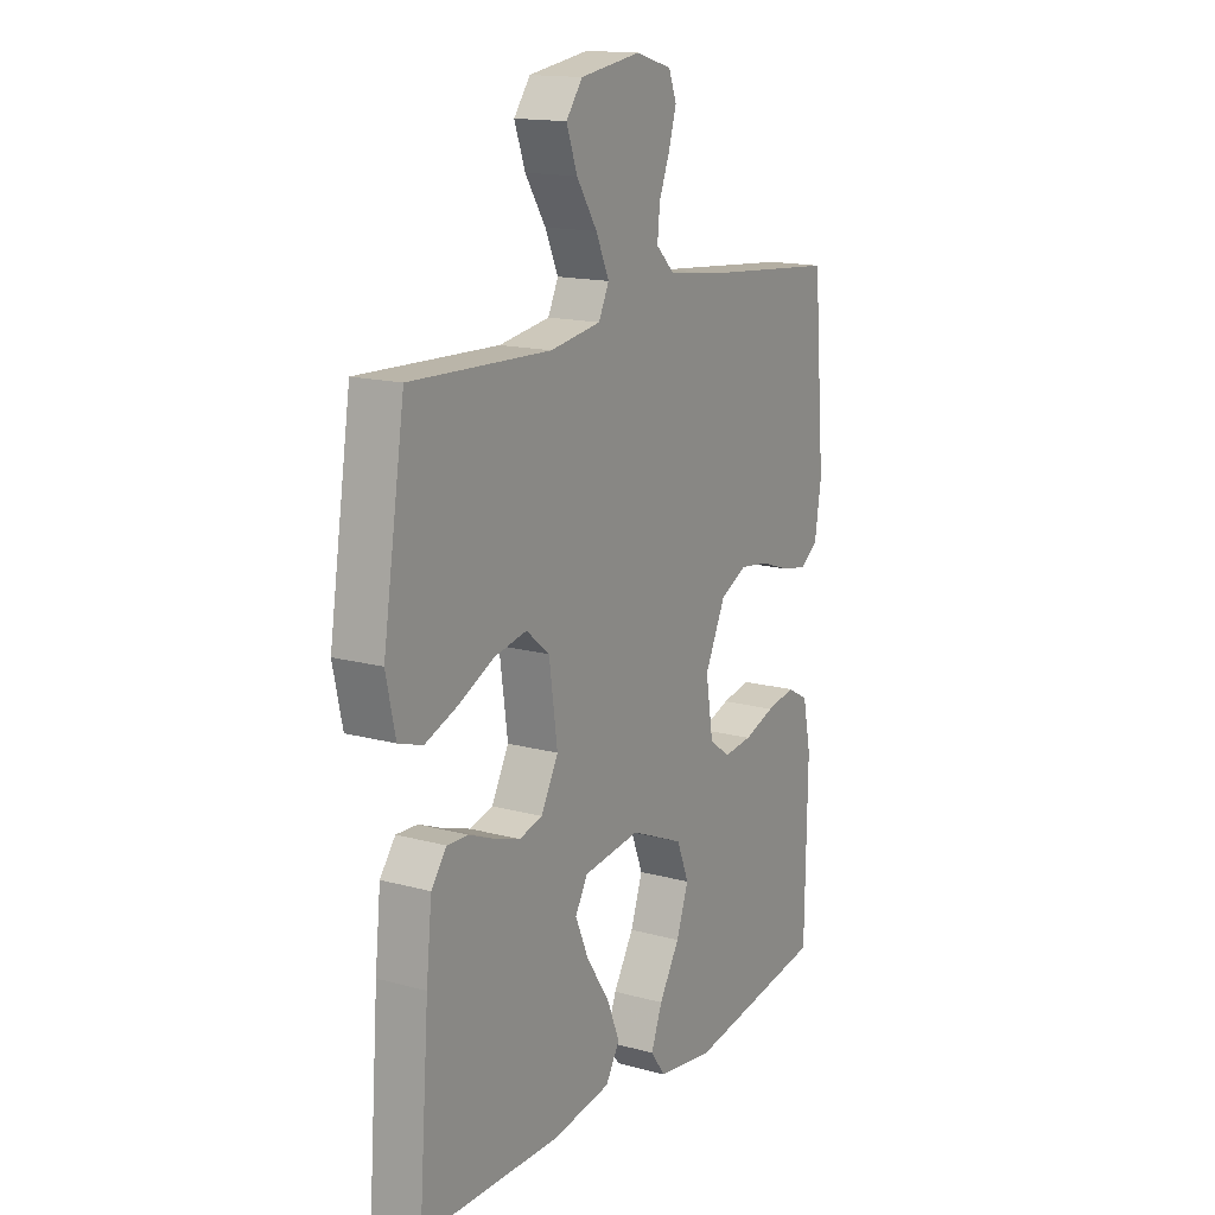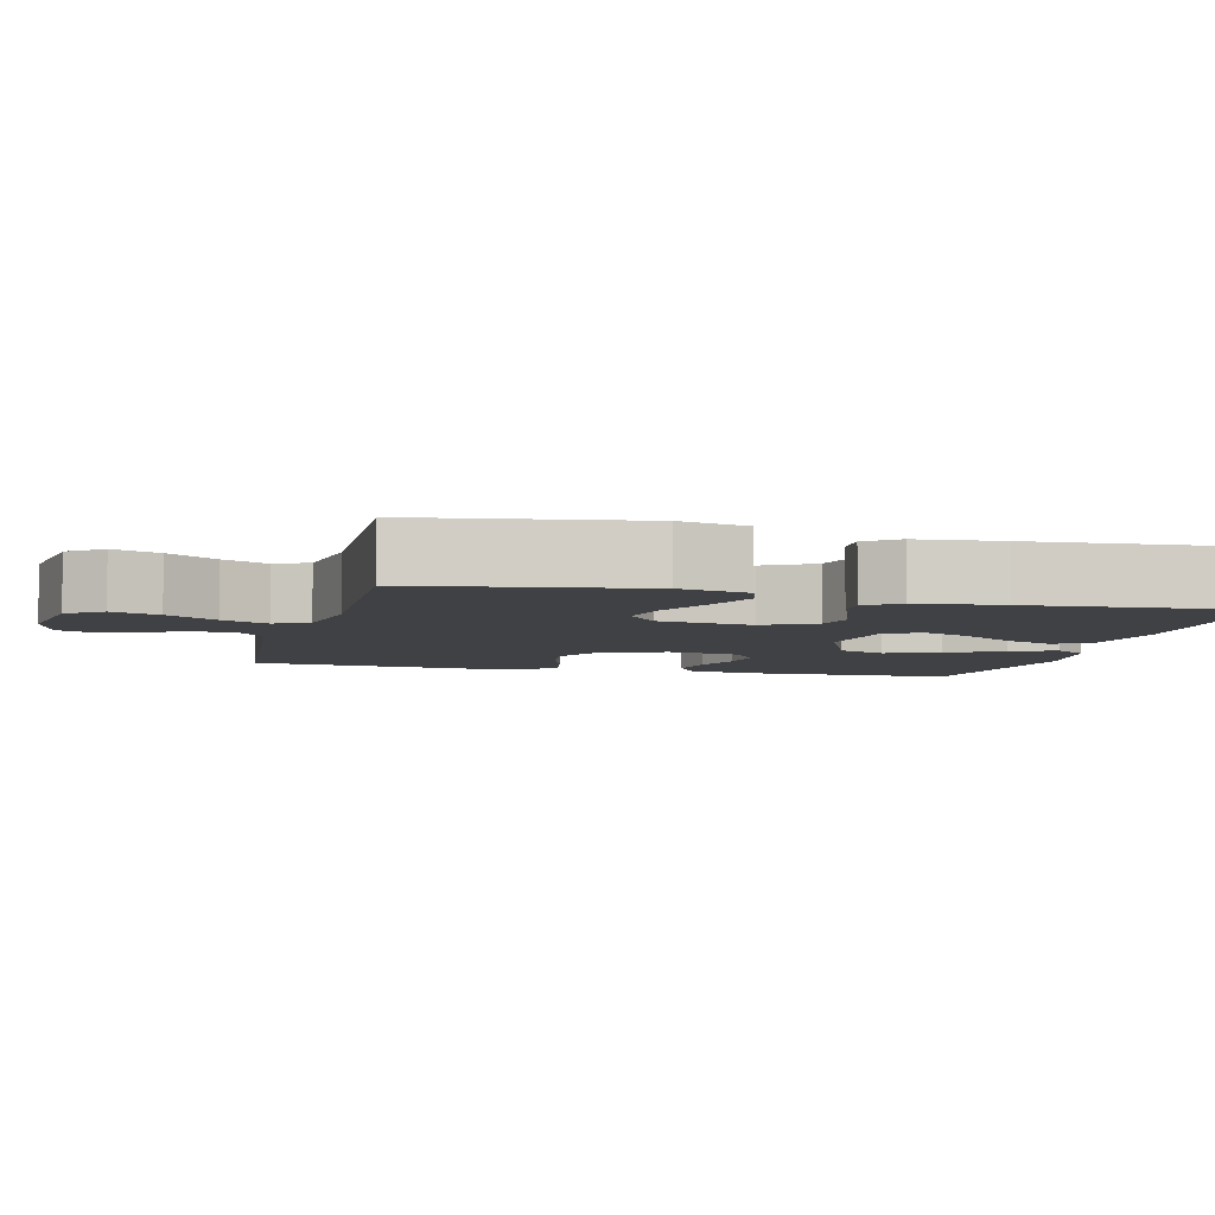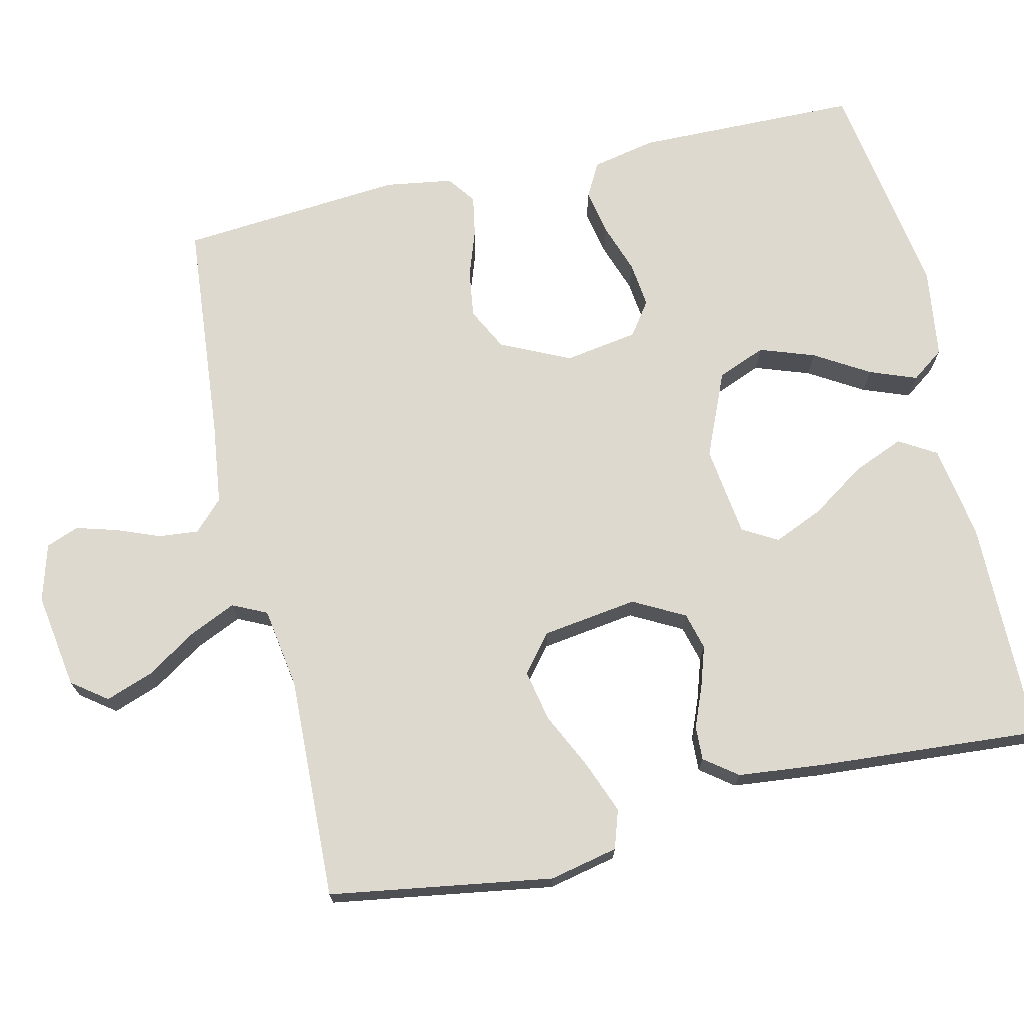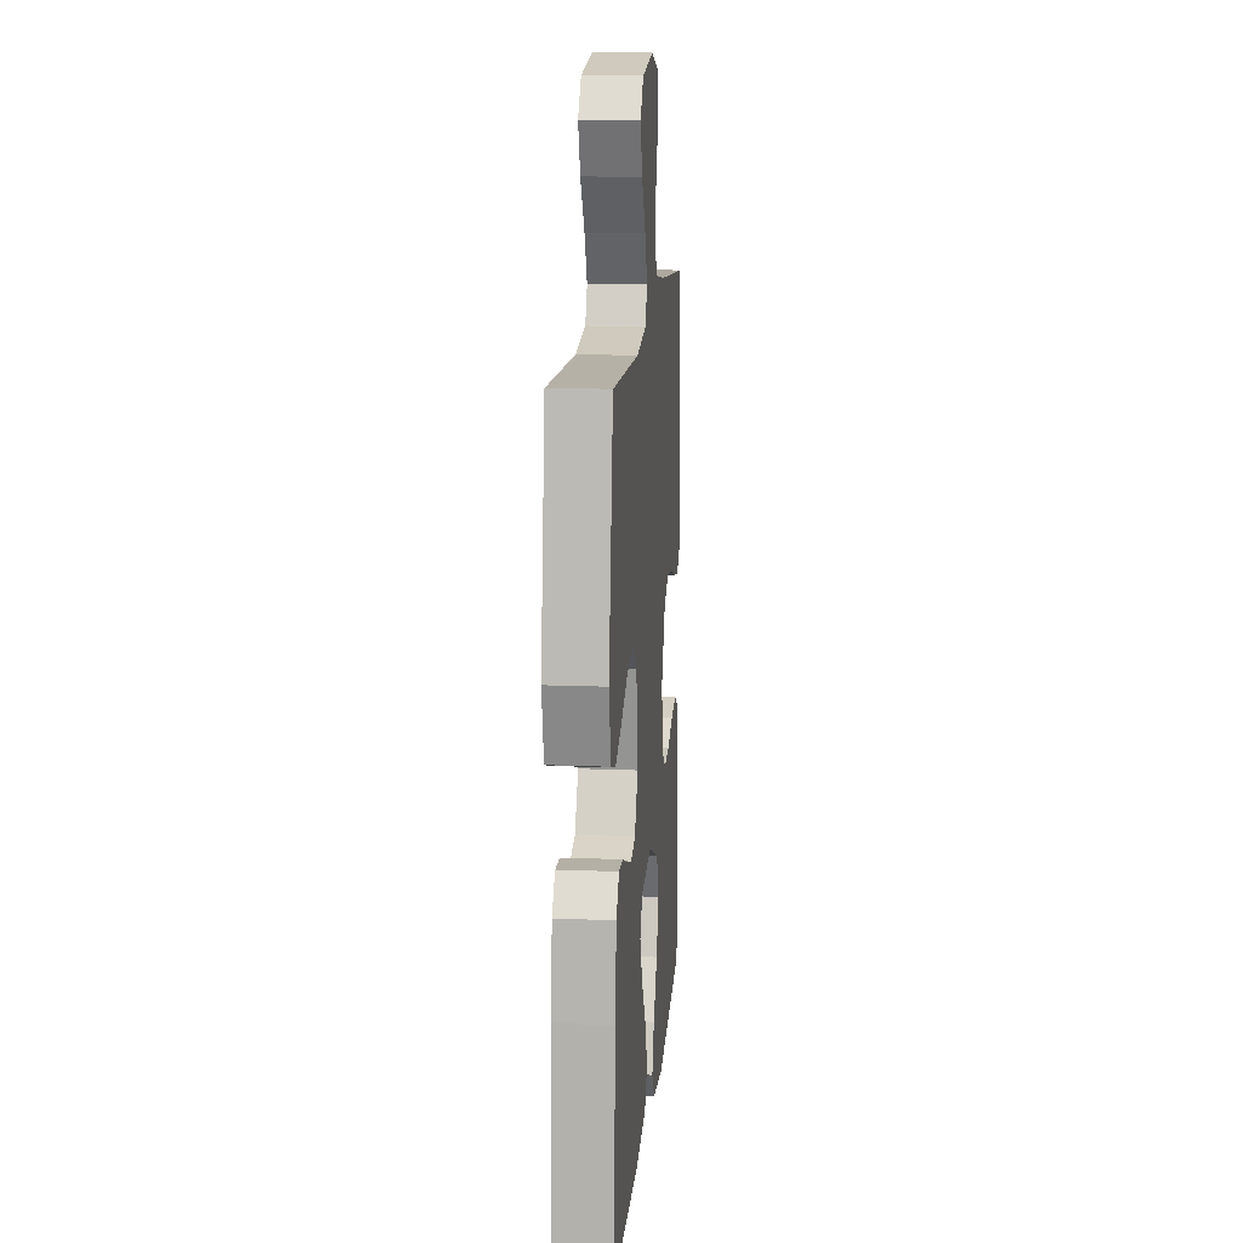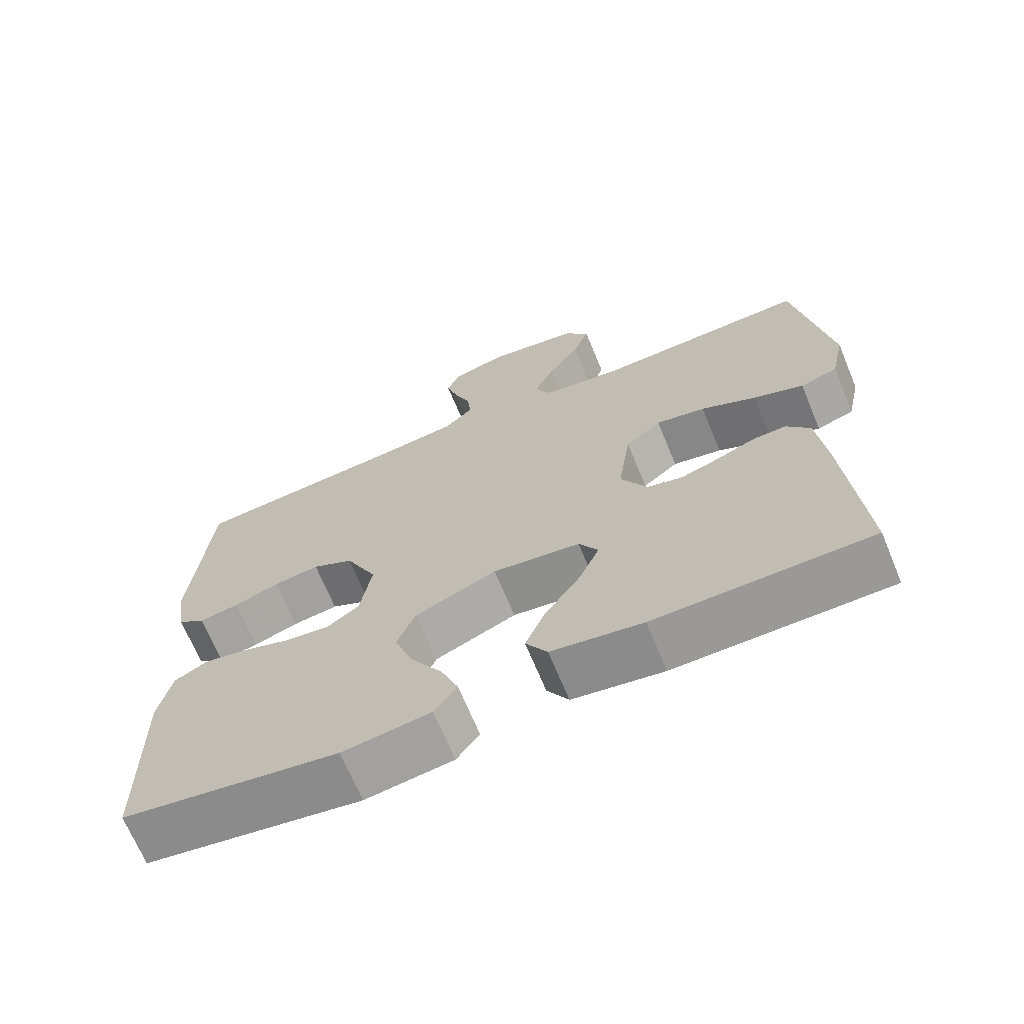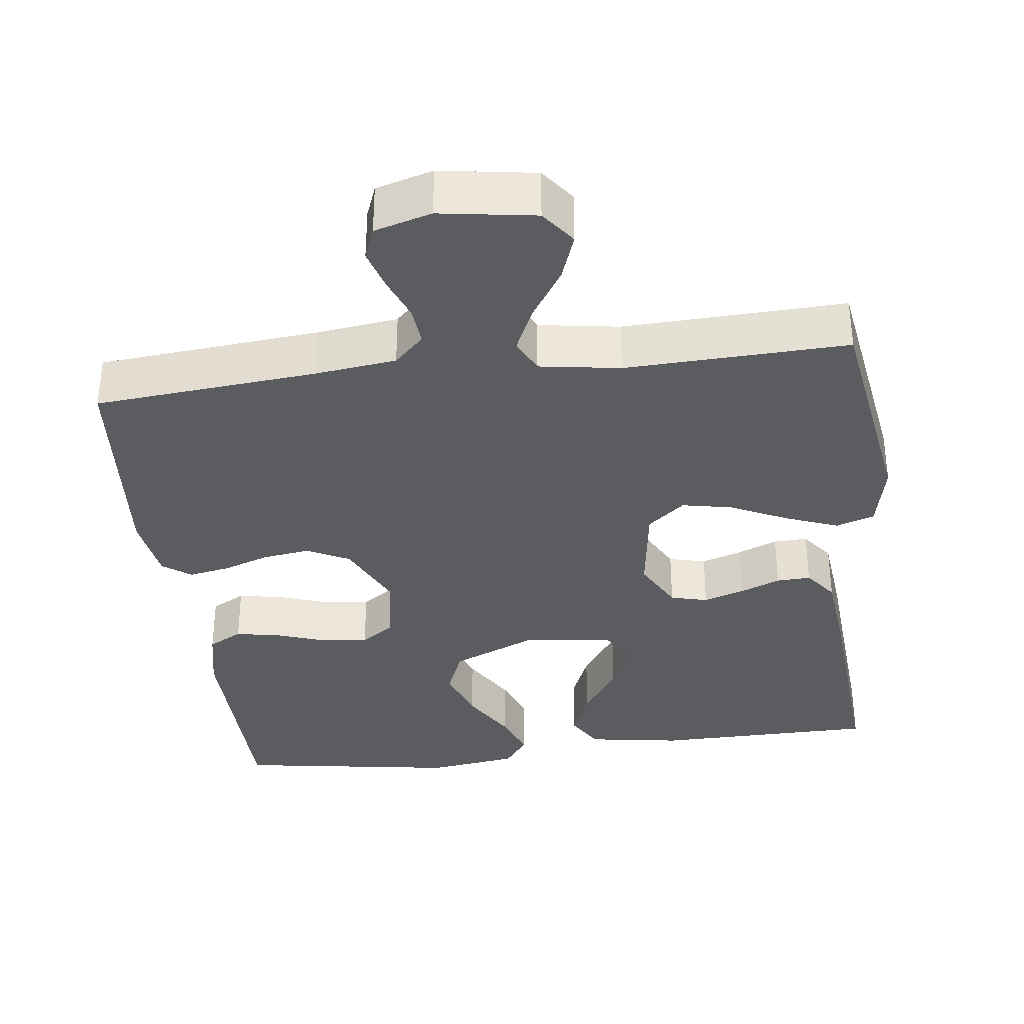
<metadata>
{"format":"obj","ext":"obj","renderer":"f3d","projection":"perspective","resolution":1024,"background":"white","views":[{"elev":15.4,"azim":120.1,"up":"+Z"},{"elev":-5.8,"azim":75.7,"up":"+Y"},{"elev":71.4,"azim":77.0,"up":"+Y"},{"elev":14.2,"azim":95.1,"up":"+Z"},{"elev":-68.8,"azim":22.5,"up":"+Z"},{"elev":-35.1,"azim":7.1,"up":"+Y"}]}
</metadata>
<code>
v 0.5 0.07 0.5
v 0.547 0.07 0.2
v 0.527 0.07 0.108
v 0.475 0.07 0.091
v 0.405 0.07 0.118
v 0.328 0.07 0.155
v 0.259 0.07 0.169
v 0.209 0.07 0.128
v 0.191 0.07 0
v 0.228 0.07 -0.069
v 0.278 0.07 -0.082
v 0.333 0.07 -0.064
v 0.387 0.07 -0.042
v 0.433 0.07 -0.04
v 0.466 0.07 -0.084
v 0.478 0.07 -0.2
v 0.5 0.07 -0.5
v 0.2 0.07 -0.503
v 0.073 0.07 -0.483
v 0.043 0.07 -0.433
v 0.071 0.07 -0.365
v 0.12 0.07 -0.292
v 0.149 0.07 -0.225
v 0.122 0.07 -0.178
v 0 0.07 -0.162
v -0.114 0.07 -0.211
v -0.14 0.07 -0.276
v -0.114 0.07 -0.35
v -0.07 0.07 -0.423
v -0.046 0.07 -0.486
v -0.078 0.07 -0.53
v -0.2 0.07 -0.547
v -0.5 0.07 -0.5
v -0.505 0.07 -0.2
v -0.487 0.07 -0.114
v -0.441 0.07 -0.089
v -0.379 0.07 -0.101
v -0.312 0.07 -0.124
v -0.251 0.07 -0.131
v -0.206 0.07 -0.099
v -0.19 0.07 0
v -0.234 0.07 0.093
v -0.291 0.07 0.122
v -0.355 0.07 0.113
v -0.418 0.07 0.091
v -0.473 0.07 0.081
v -0.511 0.07 0.109
v -0.525 0.07 0.2
v -0.5 0.07 0.5
v -0.2 0.07 0.527
v -0.09 0.07 0.541
v -0.05 0.07 0.58
v -0.055 0.07 0.633
v -0.078 0.07 0.692
v -0.094 0.07 0.747
v -0.077 0.07 0.791
v 0 0.07 0.813
v 0.129 0.07 0.793
v 0.164 0.07 0.746
v 0.141 0.07 0.682
v 0.097 0.07 0.614
v 0.069 0.07 0.552
v 0.091 0.07 0.506
v 0.2 0.07 0.489
v 0.5 0 0.5
v 0.547 0 0.2
v 0.527 0 0.108
v 0.475 0 0.091
v 0.405 0 0.118
v 0.328 0 0.155
v 0.259 0 0.169
v 0.209 0 0.128
v 0.191 0 0
v 0.228 0 -0.069
v 0.278 0 -0.082
v 0.333 0 -0.064
v 0.387 0 -0.042
v 0.433 0 -0.04
v 0.466 0 -0.084
v 0.478 0 -0.2
v 0.5 0 -0.5
v 0.2 0 -0.503
v 0.073 0 -0.483
v 0.043 0 -0.433
v 0.071 0 -0.365
v 0.12 0 -0.292
v 0.149 0 -0.225
v 0.122 0 -0.178
v 0 0 -0.162
v -0.114 0 -0.211
v -0.14 0 -0.276
v -0.114 0 -0.35
v -0.07 0 -0.423
v -0.046 0 -0.486
v -0.078 0 -0.53
v -0.2 0 -0.547
v -0.5 0 -0.5
v -0.505 0 -0.2
v -0.487 0 -0.114
v -0.441 0 -0.089
v -0.379 0 -0.101
v -0.312 0 -0.124
v -0.251 0 -0.131
v -0.206 0 -0.099
v -0.19 0 0
v -0.234 0 0.093
v -0.291 0 0.122
v -0.355 0 0.113
v -0.418 0 0.091
v -0.473 0 0.081
v -0.511 0 0.109
v -0.525 0 0.2
v -0.5 0 0.5
v -0.2 0 0.527
v -0.09 0 0.541
v -0.05 0 0.58
v -0.055 0 0.633
v -0.078 0 0.692
v -0.094 0 0.747
v -0.077 0 0.791
v 0 0 0.813
v 0.129 0 0.793
v 0.164 0 0.746
v 0.141 0 0.682
v 0.097 0 0.614
v 0.069 0 0.552
v 0.091 0 0.506
v 0.2 0 0.489
f 58 59 60 61
f 58 61 62
f 57 58 62
f 56 57 62
f 53 54 55 56
f 53 56 62 63
f 47 48 49 50
f 47 50 51
f 44 45 46 47
f 43 44 47 51
f 42 43 51 52
f 35 36 37 38
f 35 38 39
f 34 35 39
f 33 34 39
f 32 33 39 40
f 28 29 30 31
f 27 28 31 32
f 19 20 21 22
f 19 22 23
f 18 19 23
f 17 18 23
f 16 17 23 24
f 12 13 14 15
f 11 12 15 16
f 10 11 16 24
f 3 4 5 6
f 1 2 3 6
f 64 1 6 7
f 63 64 7 8
f 52 53 63 8
f 41 42 52 8
f 27 32 40 41
f 26 27 41
f 25 26 41 8
f 9 10 24 25
f 8 9 25
f 125 124 123 122
f 126 125 122
f 126 122 121
f 126 121 120
f 120 119 118 117
f 127 126 120 117
f 114 113 112 111
f 115 114 111
f 111 110 109 108
f 115 111 108 107
f 116 115 107 106
f 102 101 100 99
f 103 102 99
f 103 99 98
f 103 98 97
f 104 103 97 96
f 95 94 93 92
f 96 95 92 91
f 86 85 84 83
f 87 86 83
f 87 83 82
f 87 82 81
f 88 87 81 80
f 79 78 77 76
f 80 79 76 75
f 88 80 75 74
f 70 69 68 67
f 70 67 66 65
f 71 70 65 128
f 72 71 128 127
f 72 127 117 116
f 72 116 106 105
f 105 104 96 91
f 105 91 90
f 72 105 90 89
f 89 88 74 73
f 89 73 72
f 1 65 66 2
f 2 66 67 3
f 3 67 68 4
f 4 68 69 5
f 5 69 70 6
f 6 70 71 7
f 7 71 72 8
f 8 72 73 9
f 9 73 74 10
f 10 74 75 11
f 11 75 76 12
f 12 76 77 13
f 13 77 78 14
f 14 78 79 15
f 15 79 80 16
f 16 80 81 17
f 17 81 82 18
f 18 82 83 19
f 19 83 84 20
f 20 84 85 21
f 21 85 86 22
f 22 86 87 23
f 23 87 88 24
f 24 88 89 25
f 25 89 90 26
f 26 90 91 27
f 27 91 92 28
f 28 92 93 29
f 29 93 94 30
f 30 94 95 31
f 31 95 96 32
f 32 96 97 33
f 33 97 98 34
f 34 98 99 35
f 35 99 100 36
f 36 100 101 37
f 37 101 102 38
f 38 102 103 39
f 39 103 104 40
f 40 104 105 41
f 41 105 106 42
f 42 106 107 43
f 43 107 108 44
f 44 108 109 45
f 45 109 110 46
f 46 110 111 47
f 47 111 112 48
f 48 112 113 49
f 49 113 114 50
f 50 114 115 51
f 51 115 116 52
f 52 116 117 53
f 53 117 118 54
f 54 118 119 55
f 55 119 120 56
f 56 120 121 57
f 57 121 122 58
f 58 122 123 59
f 59 123 124 60
f 60 124 125 61
f 61 125 126 62
f 62 126 127 63
f 63 127 128 64
f 64 128 65 1

</code>
